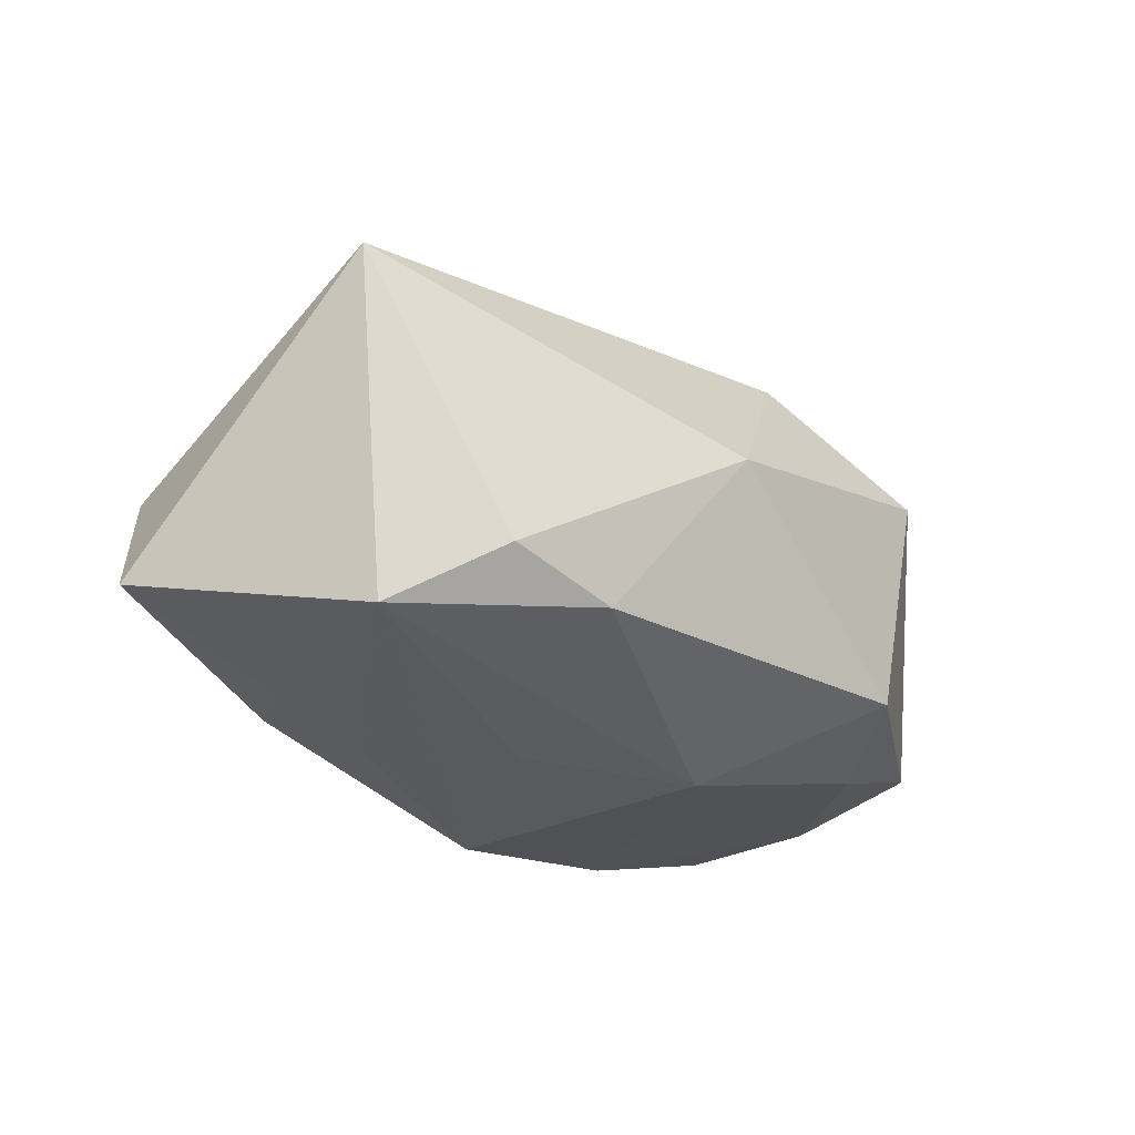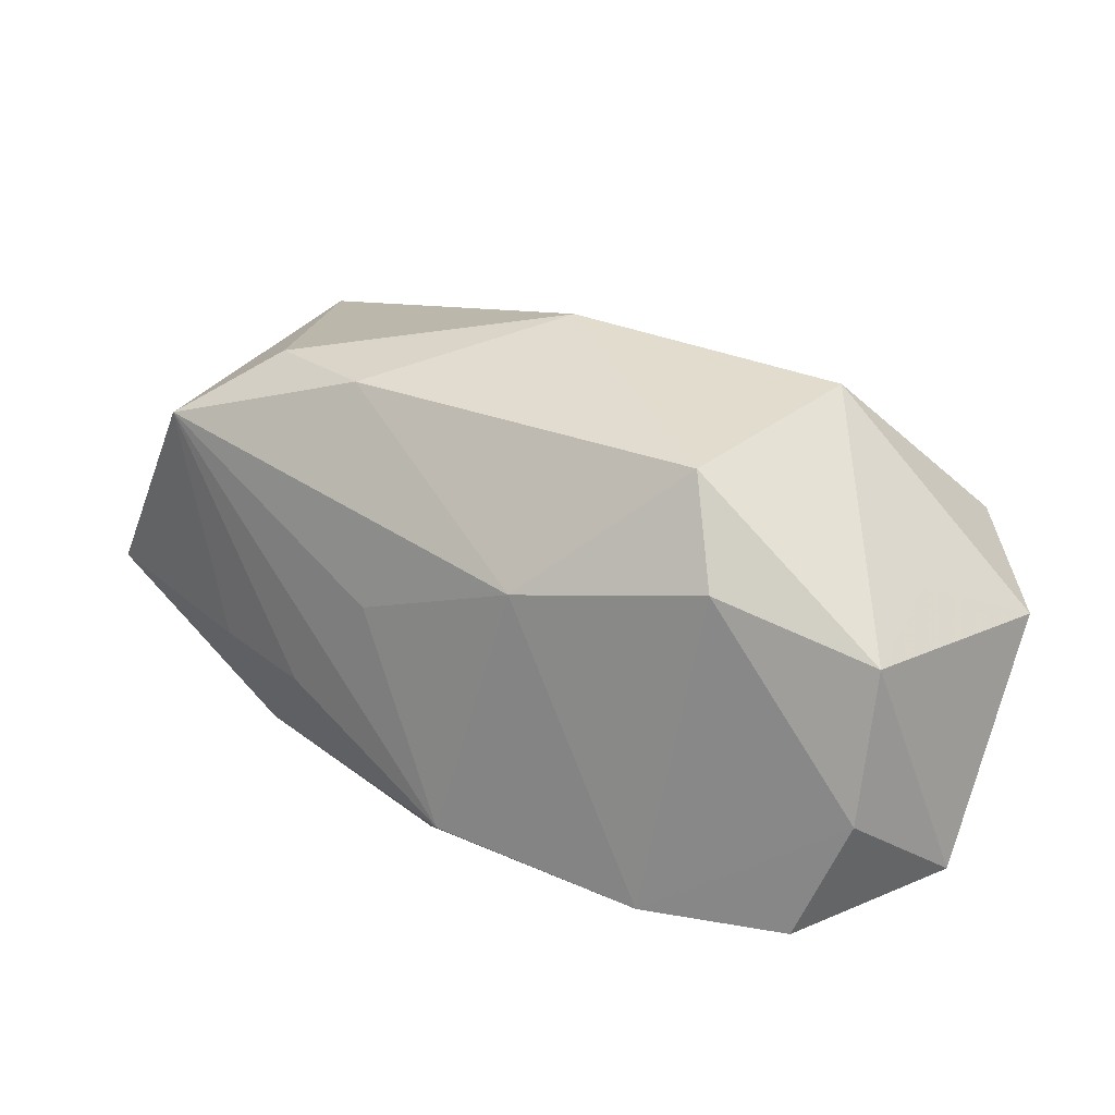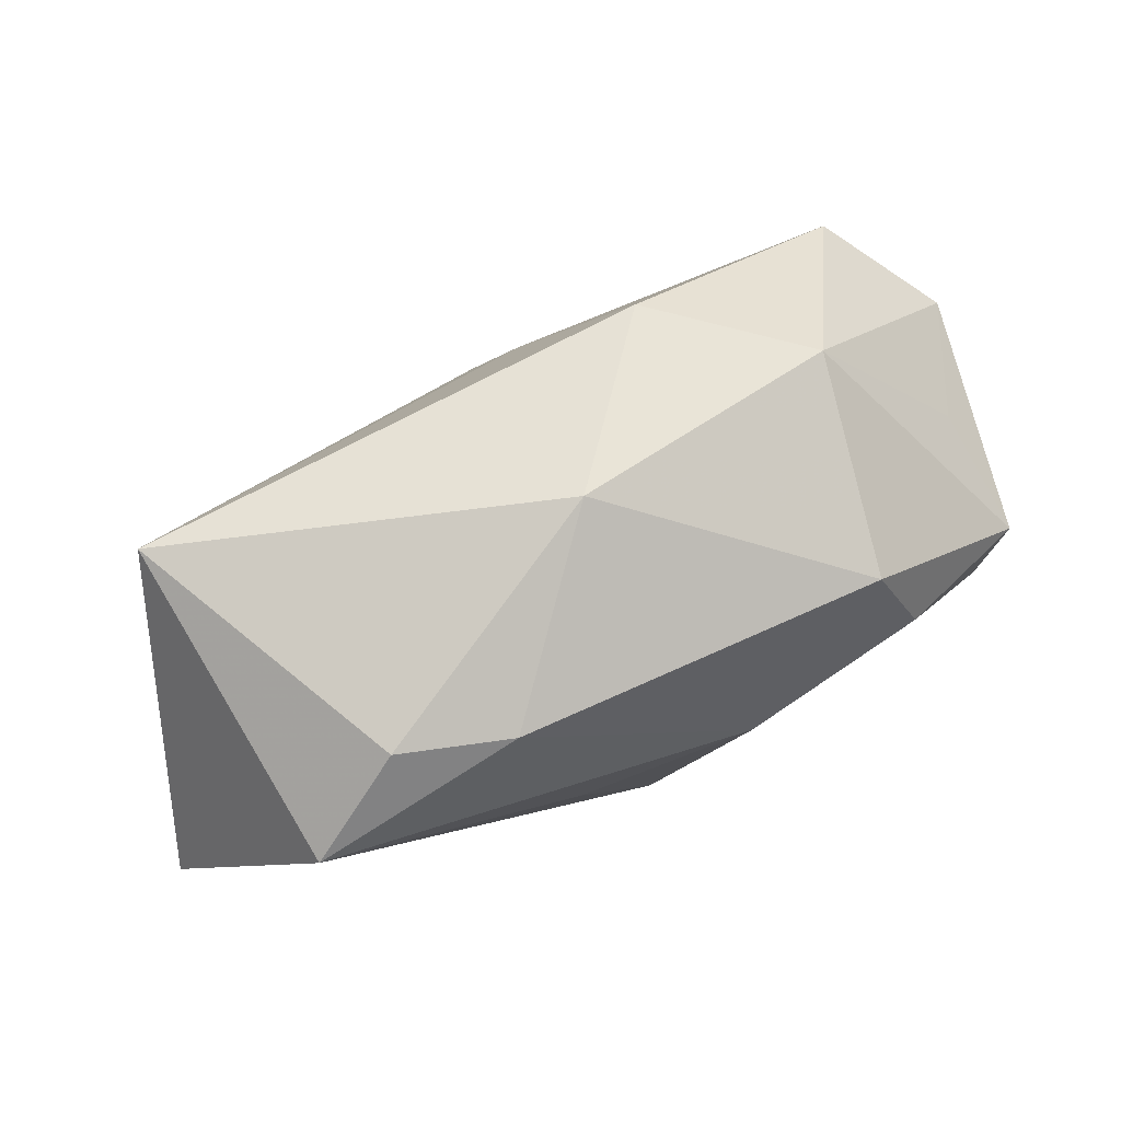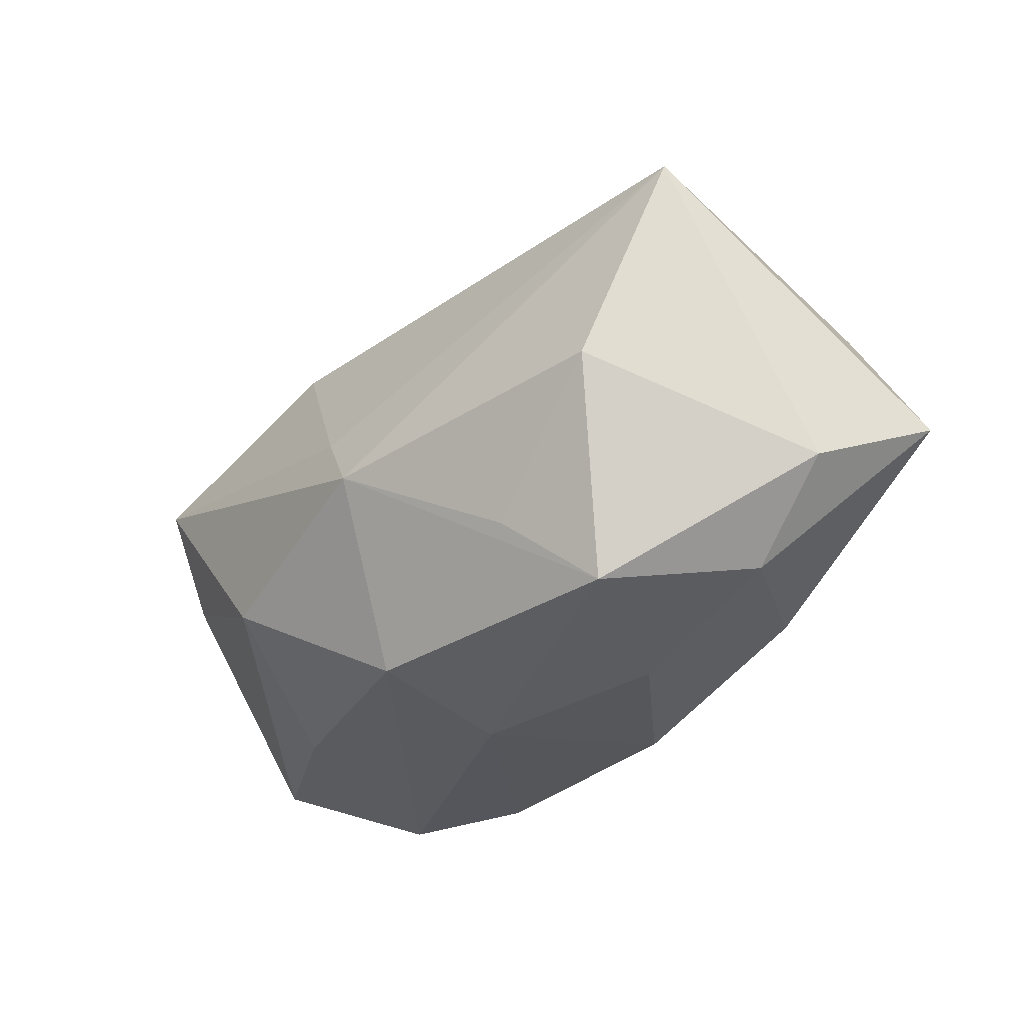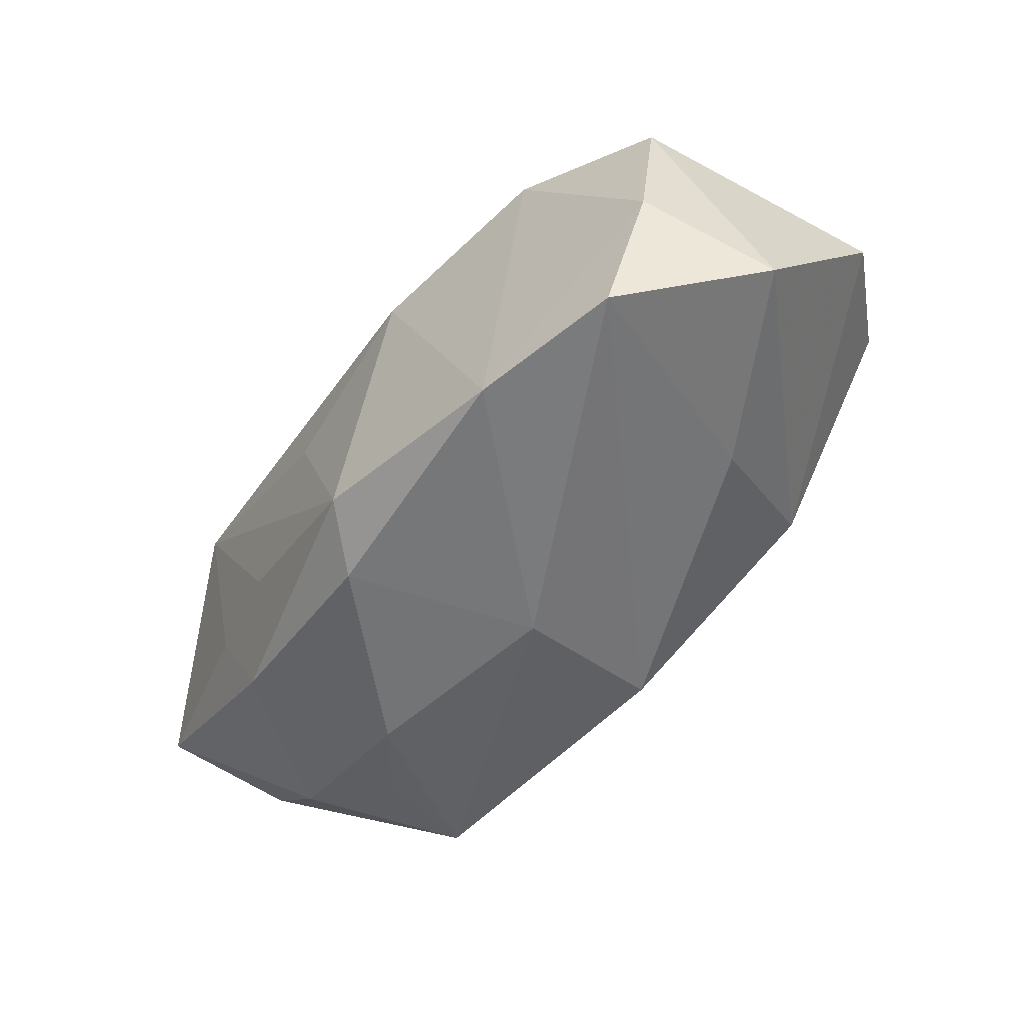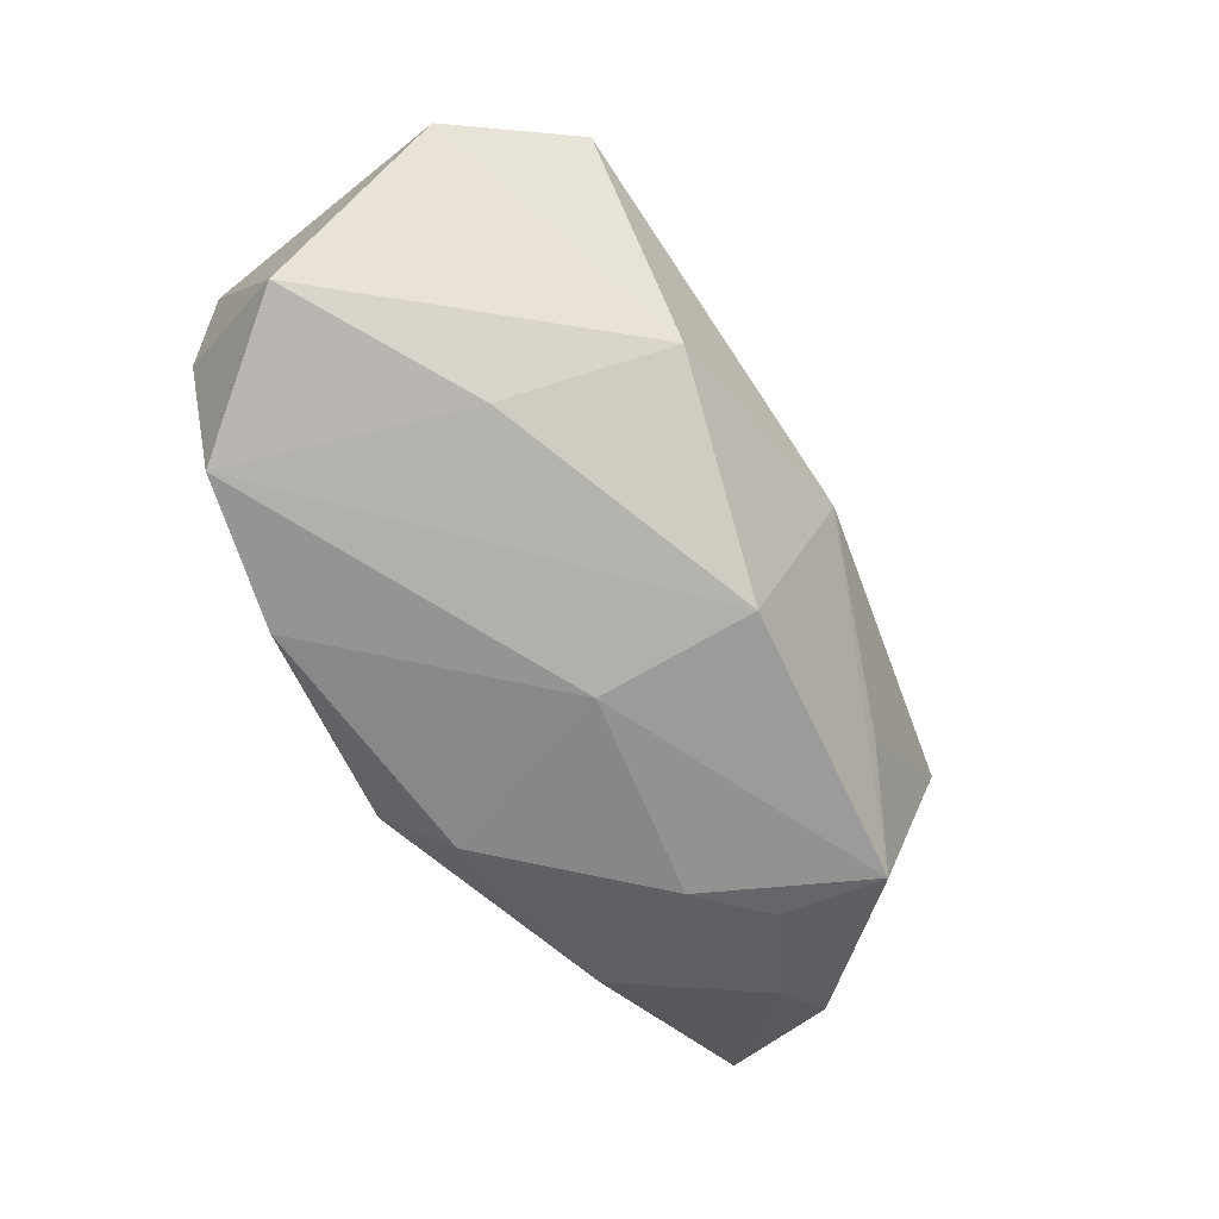
<metadata>
{"format":"obj","ext":"obj","renderer":"f3d","projection":"perspective","resolution":1024,"background":"white","views":[{"elev":-32.5,"azim":143.4,"up":"+Z"},{"elev":17.5,"azim":-142.3,"up":"+Y"},{"elev":78.0,"azim":161.5,"up":"+Y"},{"elev":-26.2,"azim":53.5,"up":"+Y"},{"elev":-58.3,"azim":-122.5,"up":"+Y"},{"elev":-67.1,"azim":-55.0,"up":"+Y"}]}
</metadata>
<code>
v -0.02753 0.007656 -0.01567
v -0.01781 -0.009541 0.02196
v -0.03904 -0.01171 -0.01054
v -0.001216 0.003435 0.02219
v 0.03336 -0.01589 -0.003102
v 0.0276 -0.01874 0.01125
v -0.03775 0.005871 0.001959
v 0.003285 -0.002356 0.02329
v 0.02498 -0.01927 0.001886
v -0.001399 -0.0229 0.001952
v -0.04204 0.001091 0.01416
v 0.02169 0.02148 -0.01421
v -0.02484 -0.01907 0.008551
v 0.01791 -0.02139 -0.002622
v -0.01006 0.005417 -0.02032
v -0.03269 0.007215 0.02329
v -0.04033 0.002338 -0.009573
v 0.04169 -0.007672 -0.003042
v -0.001238 -0.01883 -0.02002
v 0.03065 0.01537 -0.02033
v -0.0254 0.02083 0.008022
v 0.02712 -0.006781 -0.01777
v 0.03161 0.001114 0.0159
v 0.01946 -0.01142 0.01601
v -0.0116 0.01679 0.01859
v 0.006599 0.0008984 -0.02063
v 0.01092 0.02032 -0.01611
v -0.0007199 0.02523 0.001184
v 0.02373 -0.01543 -0.01538
v 0.003596 -0.02167 -0.01536
v 0.04479 -0.002854 -0.01481
v -0.0204 -0.0229 -0.01555
v -0.04211 -0.01875 0.0006958
v 0.03717 0.02071 0.01002
v -0.02392 0.01719 -0.01252
v 0.01691 -0.008886 -0.01917
v 0.0007705 -0.02004 0.01598
v -0.0337 -0.0229 -0.01129
f 38 13 33
f 37 13 38
f 34 31 20
f 8 34 4
f 34 25 4
f 4 16 8
f 25 16 4
f 8 37 6
f 37 38 10
f 14 6 10
f 10 6 37
f 10 38 32
f 10 30 14
f 32 30 10
f 27 20 15
f 19 32 15
f 19 30 32
f 33 13 2
f 2 13 37
f 2 37 8
f 8 16 2
f 33 2 11
f 11 2 16
f 23 34 8
f 36 19 20
f 30 19 29
f 31 5 29
f 14 30 29
f 29 5 14
f 15 20 26
f 26 19 15
f 20 19 26
f 3 38 33
f 32 38 3
f 35 27 15
f 8 6 24
f 24 23 8
f 6 23 24
f 34 20 12
f 20 27 12
f 18 5 31
f 6 5 18
f 18 23 6
f 18 31 34
f 34 23 18
f 9 6 14
f 14 5 9
f 9 5 6
f 22 20 31
f 22 36 20
f 19 36 22
f 31 29 22
f 22 29 19
f 1 35 15
f 15 32 1
f 32 3 1
f 28 25 34
f 34 12 28
f 27 35 28
f 28 12 27
f 17 1 3
f 33 11 17
f 17 3 33
f 35 1 17
f 21 16 25
f 25 28 21
f 21 28 35
f 21 11 16
f 35 17 21
f 7 17 11
f 11 21 7
f 7 21 17

</code>
